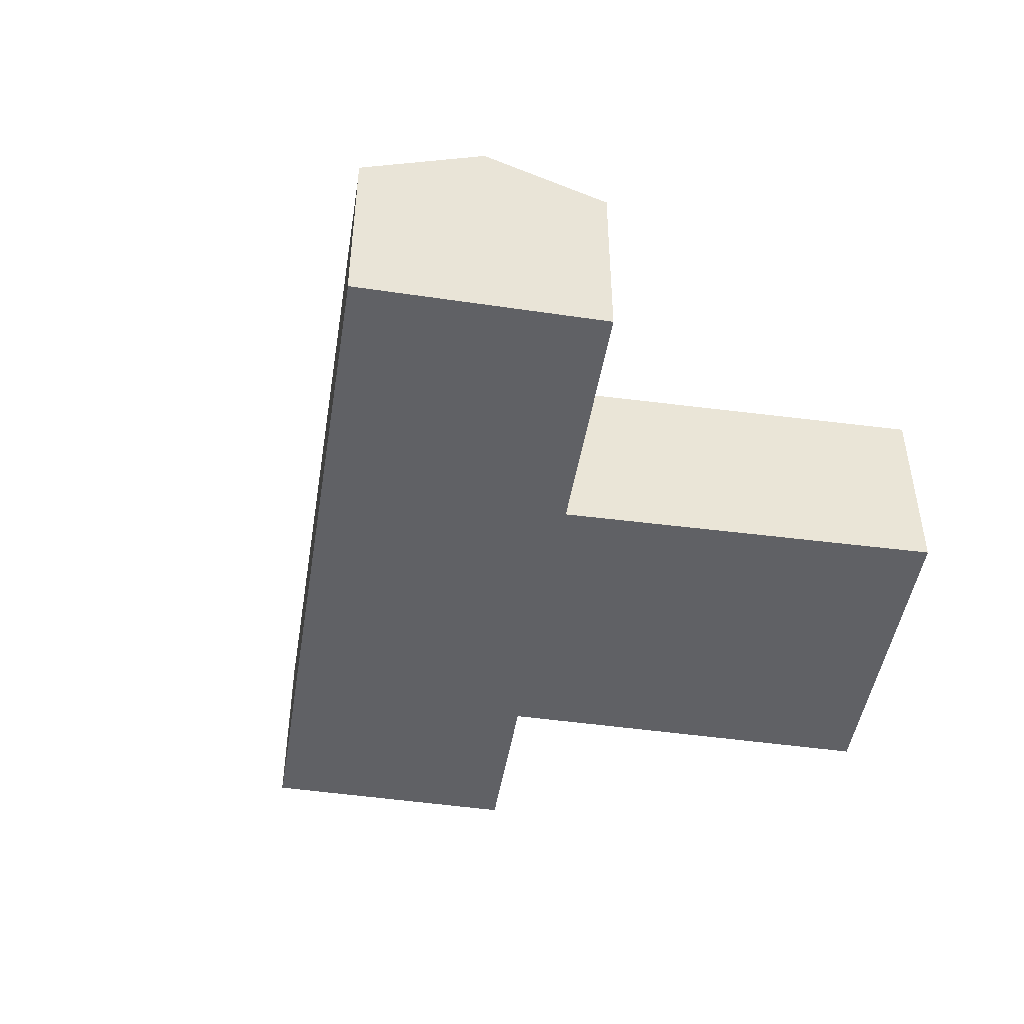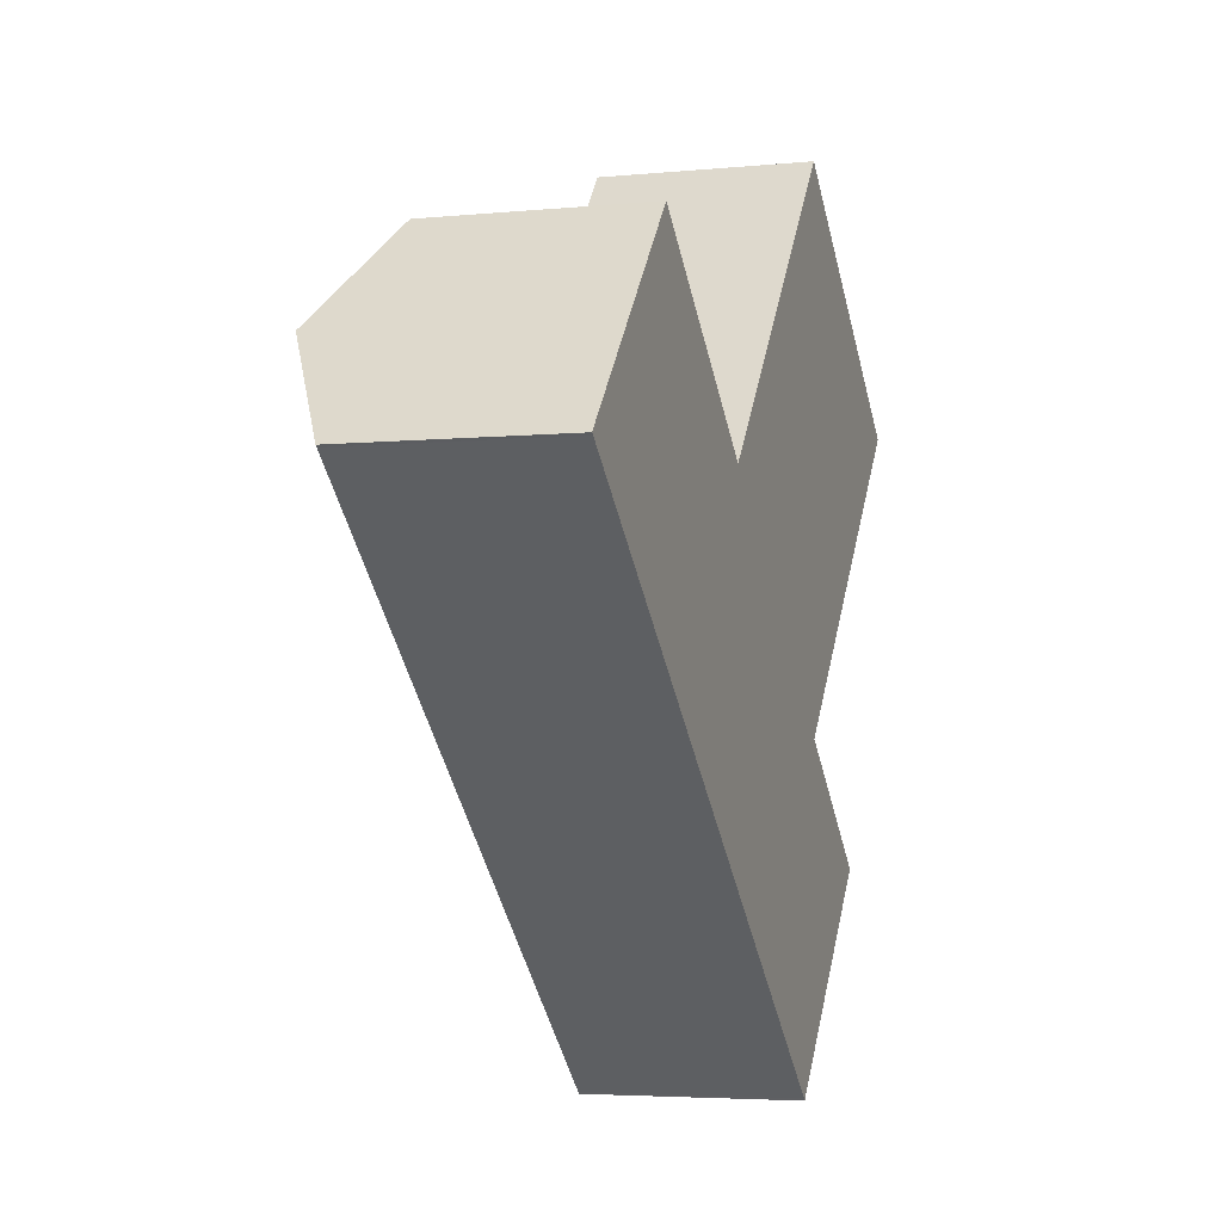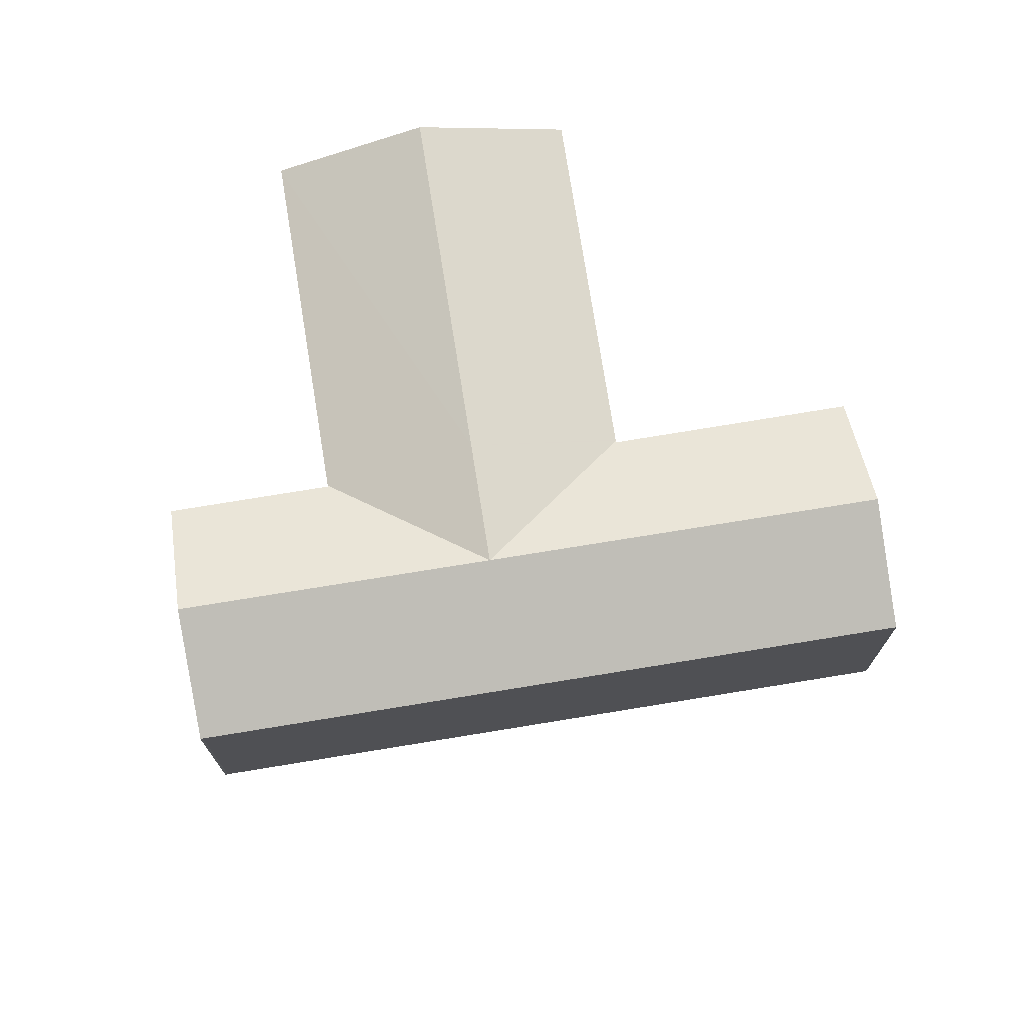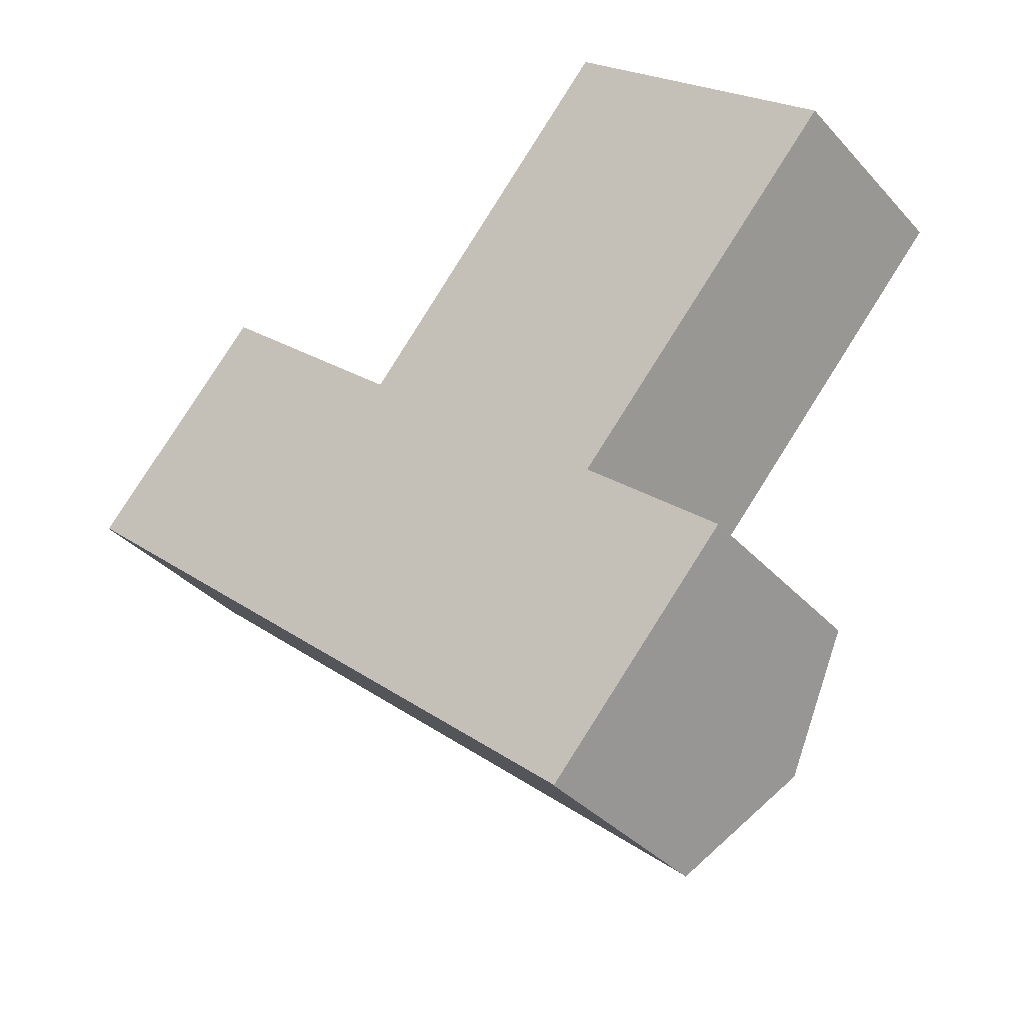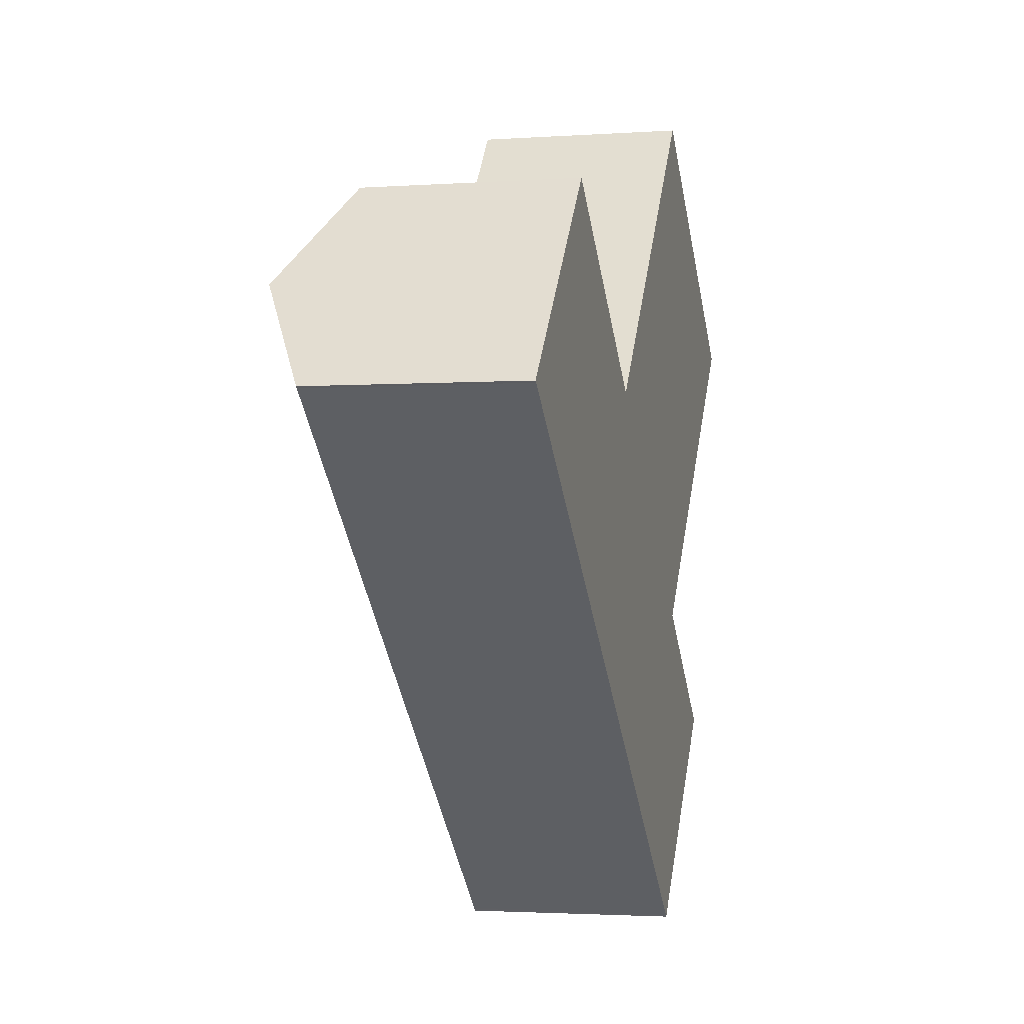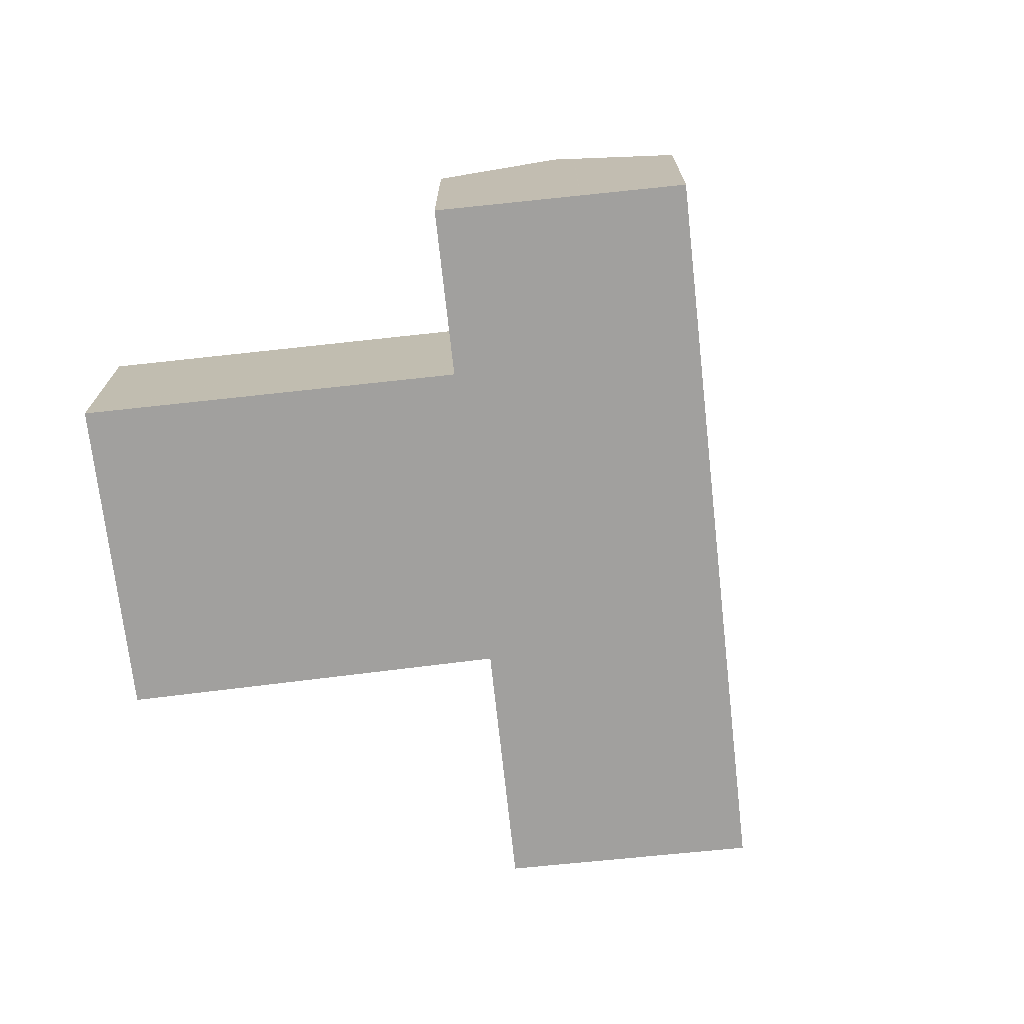
<metadata>
{"format":"obj","ext":"obj","renderer":"f3d","projection":"perspective","resolution":1024,"background":"white","views":[{"elev":-47.1,"azim":-58.0,"up":"+Y"},{"elev":-4.3,"azim":-71.9,"up":"+Z"},{"elev":72.1,"azim":-148.3,"up":"+Y"},{"elev":-35.7,"azim":35.9,"up":"+Z"},{"elev":-2.4,"azim":-75.9,"up":"+Z"},{"elev":-71.8,"azim":137.4,"up":"+Y"}]}
</metadata>
<code>
v  47.5 16.4 13.78
v  23.67 12.9 1.828
v  39.58 12.9 20.66
v  47.53 16.42 13.75
v  31.3 16.42 -5.128
v  23.51 12.9 1.649
v  23.46 12.9 1.587
v  25.83 16.42 -11.49
v  55.4 12.9 6.735
v  55.02 13.11 7.249
v  55.49 12.9 6.84
v  39.58 12.9 -11.34
v  39.53 12.9 -11.4
v  39.08 12.9 -11.9
v  39.03 12.9 -11.97
v  38.98 12.94 -12.03
v  33.63 16.42 -18.29
v  39.05 12.94 -12.09
v  47.32 12.95 -19.34
v  41.89 16.42 -25.48
v  42.76 15.87 -24.5
v  5.5 16.42 6.205
v  0.145 12.92 -0.099
v  0 12.91 7.906e-16
v  0.178 12.92 -0.127
v  12.69 12.92 -11.01
v  5.516 16.42 6.191
v  18.02 16.42 -4.696
v  12.8 12.92 -11.11
v  28.07 12.92 -24.41
v  28.19 12.92 -24.51
v  36.19 12.92 -31.47
v  36.28 12.92 -31.55
v  40.98 15.83 -26.51
v  36.4 12.91 -31.69
v  40.99 15.84 -26.49
v  23.38 12.96 1.485
v  23.3 12.96 1.551
v  10.97 12.93 12.38
v  6.087 16.04 6.867
v  0 0 0
v  6.087 -4.205e-16 6.867
v  10.97 -7.579e-16 12.38
v  5.5 -3.799e-16 6.205
v  23.38 -9.093e-17 1.485
v  23.67 -1.119e-16 1.828
v  39.58 -1.265e-15 20.66
v  23.46 -9.718e-17 1.587
v  23.51 -1.01e-16 1.649
v  23.3 -9.497e-17 1.551
v  47.5 -8.437e-16 13.78
v  55.49 -4.188e-16 6.84
v  47.53 -8.419e-16 13.75
v  55.02 -4.439e-16 7.249
v  38.98 7.364e-16 -12.03
v  47.32 1.184e-15 -19.34
v  39.05 7.405e-16 -12.09
v  55.4 -4.124e-16 6.735
v  39.58 6.941e-16 -11.34
v  39.08 7.29e-16 -11.9
v  39.53 6.979e-16 -11.4
v  39.03 7.327e-16 -11.97
v  41.89 1.56e-15 -25.48
v  40.99 1.622e-15 -26.49
v  42.76 1.5e-15 -24.5
v  40.98 1.623e-15 -26.51
v  36.4 1.94e-15 -31.69
v  36.28 1.932e-15 -31.55
v  0.145 6.062e-18 -0.099
v  36.19 1.927e-15 -31.47
v  28.19 1.501e-15 -24.51
v  28.07 1.494e-15 -24.41
v  12.8 6.805e-16 -11.11
v  12.69 6.744e-16 -11.01
v  0.178 7.777e-18 -0.127
g defaultobject
f 1 2 3
f 2 1 4
f 2 4 5
f 2 5 6
f 6 5 7
f 7 5 8
f 9 10 11
f 10 9 4
f 4 9 5
f 5 9 12
f 5 12 13
f 5 13 14
f 5 14 15
f 5 15 8
f 8 16 17
f 16 8 15
f 17 16 18
f 17 18 19
f 17 19 20
f 20 19 21
f 22 23 24
f 23 22 25
f 25 22 26
f 26 22 27
f 26 27 28
f 26 28 29
f 29 28 30
f 30 28 8
f 30 8 17
f 30 17 31
f 31 17 32
f 32 17 20
f 32 20 33
f 33 20 34
f 33 34 35
f 34 20 36
f 8 37 7
f 37 8 28
f 37 28 38
f 38 28 39
f 39 28 27
f 39 27 40
f 40 27 22
f 41 22 24
f 22 41 40
f 40 41 39
f 39 41 42
f 39 42 43
f 42 41 44
f 45 7 37
f 7 45 6
f 6 45 2
f 2 45 3
f 3 45 46
f 3 46 47
f 46 45 48
f 46 48 49
f 43 38 39
f 38 43 50
f 38 50 37
f 37 50 45
f 47 1 3
f 1 47 4
f 4 47 10
f 10 47 51
f 10 51 11
f 11 51 52
f 52 51 53
f 52 53 54
f 16 19 18
f 19 16 55
f 19 55 56
f 56 55 57
f 52 9 11
f 9 52 12
f 12 52 58
f 12 58 59
f 12 59 13
f 13 59 14
f 14 59 15
f 15 59 16
f 16 59 60
f 16 60 55
f 60 59 61
f 55 60 62
f 56 21 19
f 21 56 20
f 20 56 36
f 36 56 63
f 36 63 64
f 63 56 65
f 64 34 36
f 34 64 66
f 66 35 34
f 35 66 67
f 35 68 33
f 68 35 67
f 69 24 23
f 24 69 41
f 68 32 33
f 32 68 31
f 31 68 70
f 31 70 71
f 31 71 30
f 30 71 29
f 29 71 72
f 29 72 73
f 29 73 26
f 26 73 25
f 25 73 74
f 25 74 75
f 25 75 23
f 23 75 69
f 66 68 67
f 68 66 70
f 70 66 71
f 71 66 72
f 72 66 73
f 73 66 64
f 73 64 63
f 73 63 65
f 73 65 56
f 73 56 74
f 74 56 75
f 75 56 69
f 69 56 41
f 41 56 44
f 44 56 57
f 44 57 55
f 44 55 62
f 44 62 60
f 44 60 61
f 44 61 59
f 44 59 45
f 45 59 58
f 44 45 42
f 45 58 48
f 48 58 49
f 49 58 46
f 46 58 47
f 47 58 54
f 54 58 52
f 47 54 53
f 47 53 51
f 45 43 42
f 43 45 50

</code>
